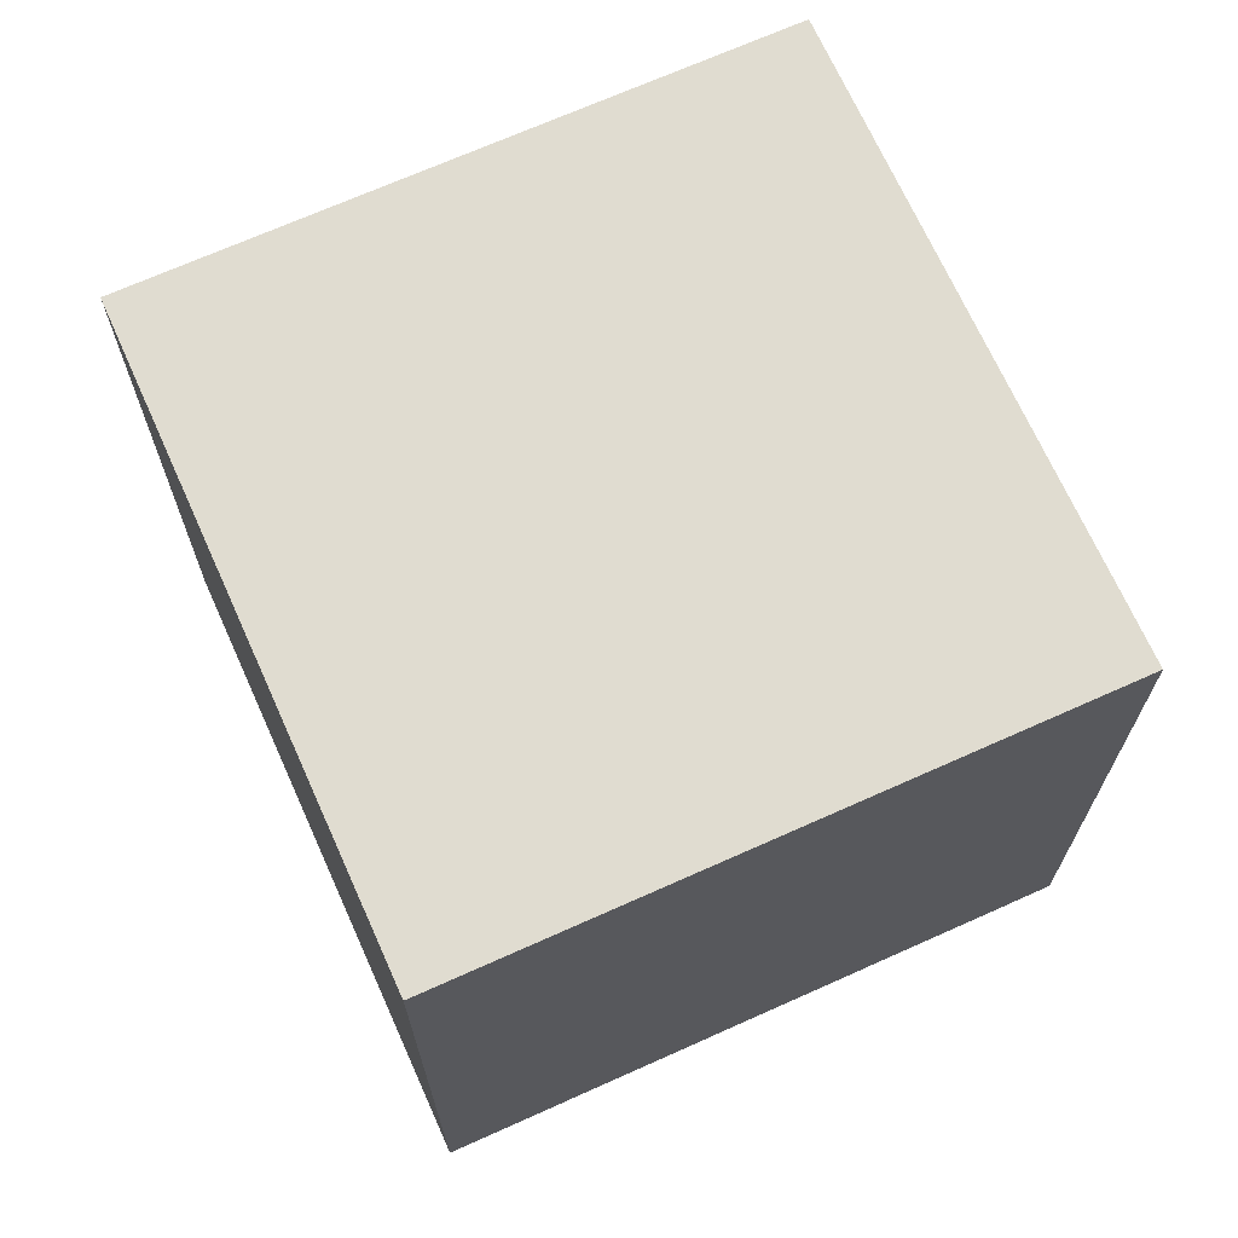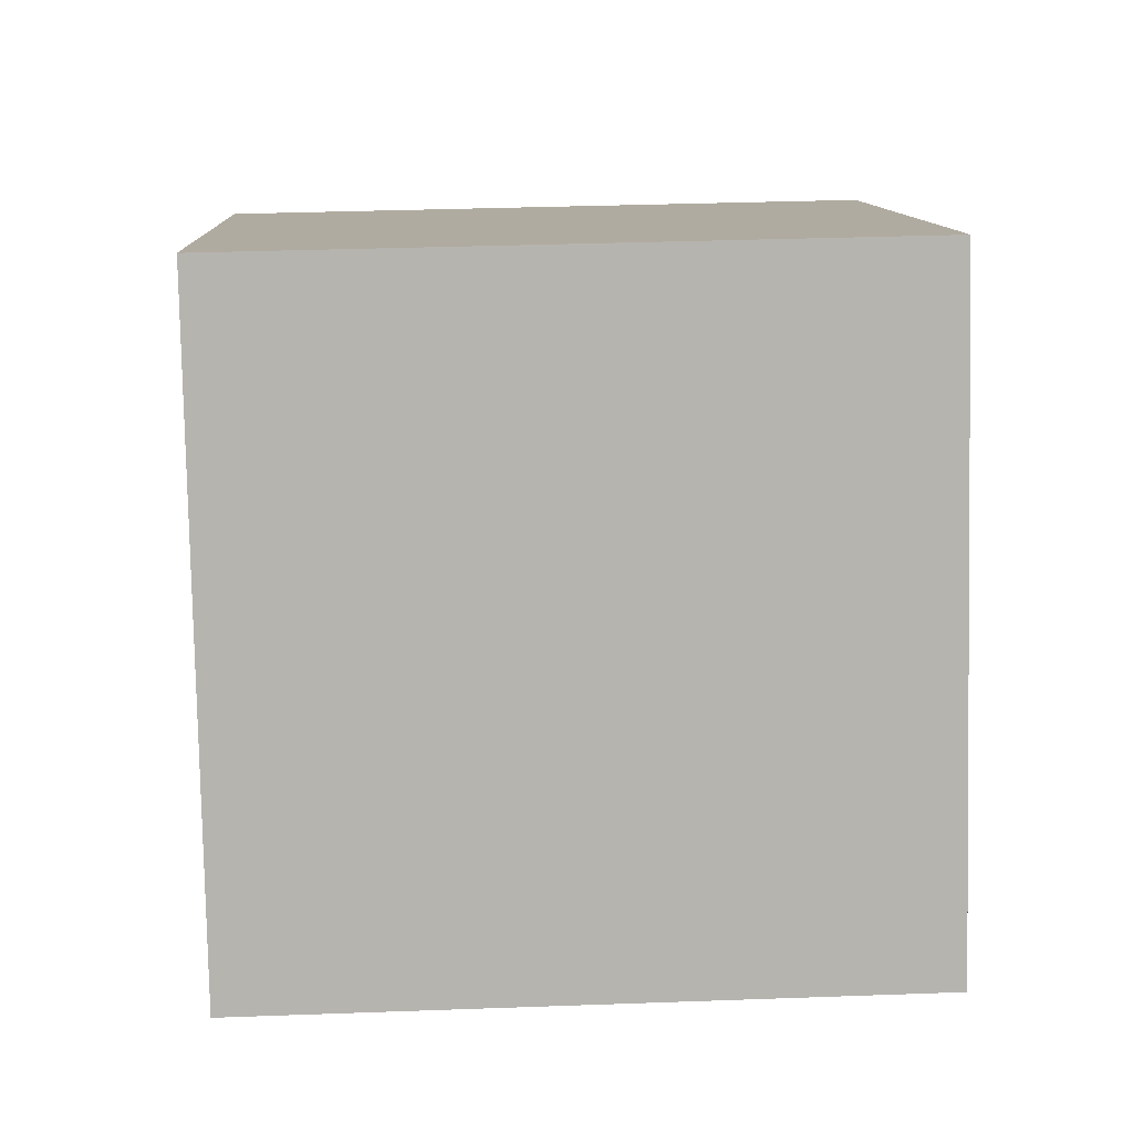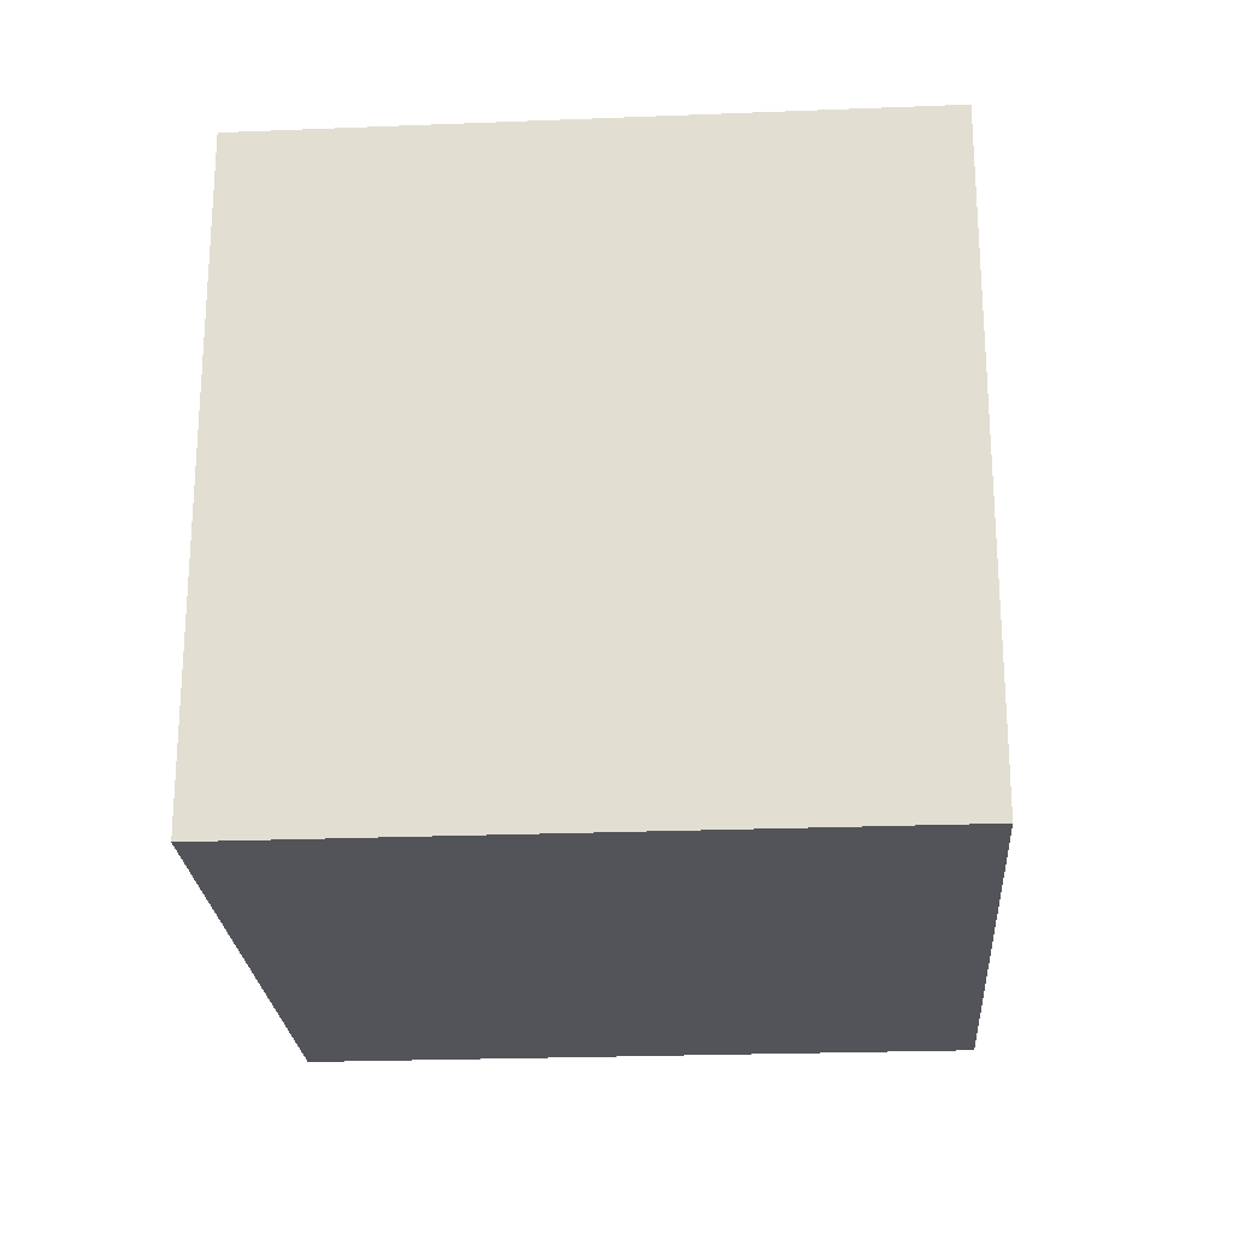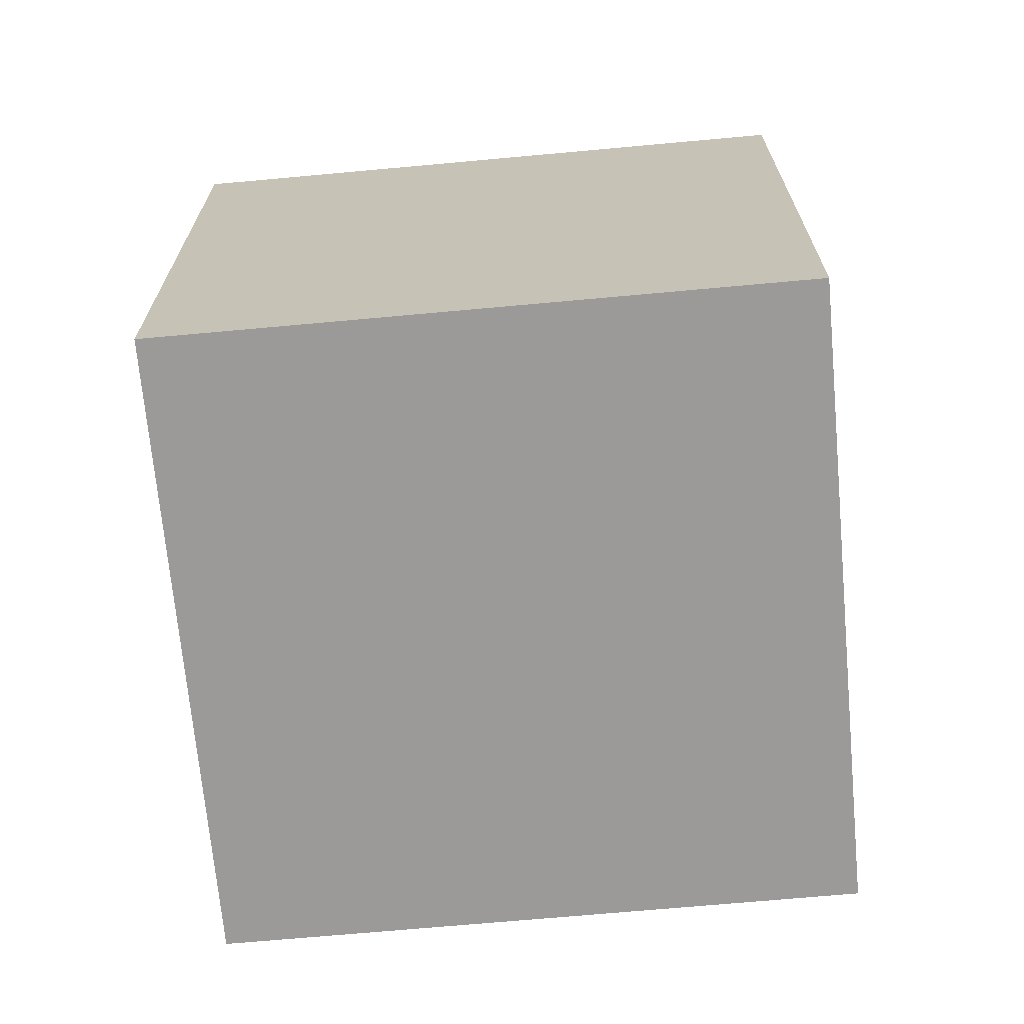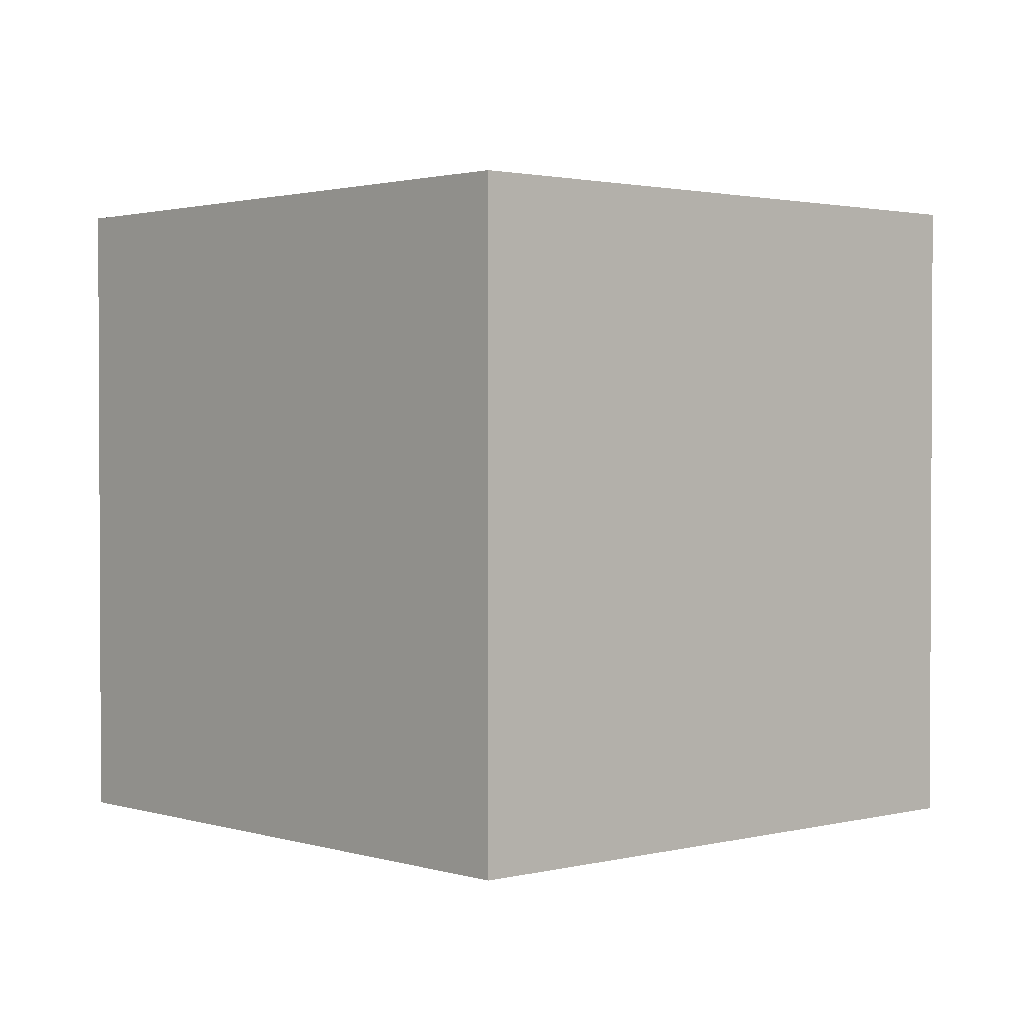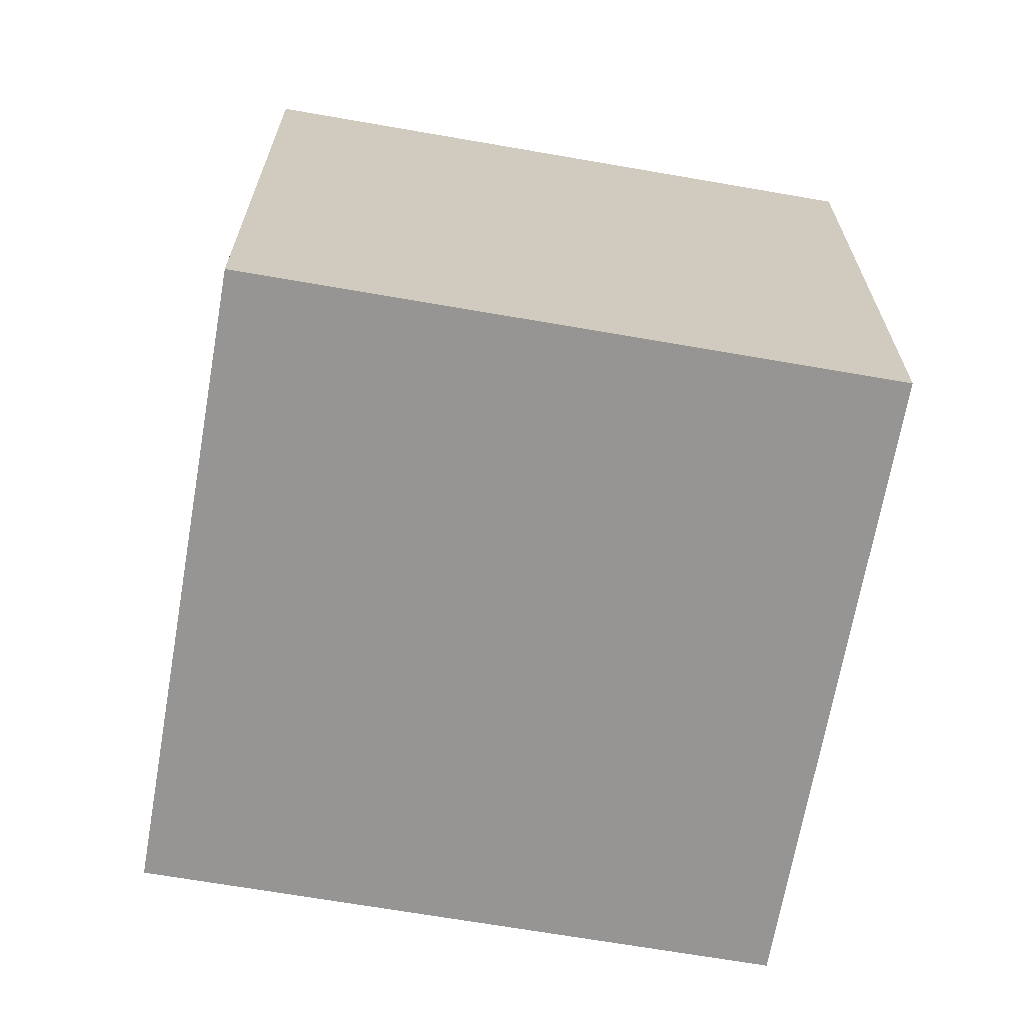
<metadata>
{"format":"obj","ext":"obj","renderer":"f3d","projection":"perspective","resolution":1024,"background":"white","views":[{"elev":69.6,"azim":131.2,"up":"+Y"},{"elev":34.6,"azim":87.2,"up":"+Z"},{"elev":-23.8,"azim":-110.8,"up":"+Y"},{"elev":-69.5,"azim":70.6,"up":"+Y"},{"elev":1.7,"azim":113.1,"up":"+Y"},{"elev":-67.6,"azim":-34.5,"up":"+Y"}]}
</metadata>
<code>
o Cube
v 1.163 1 0.2538
v 1.163 0 0.2538
v 0.7462 1 1.163
v 0.7462 0 1.163
v 0.2538 1 -0.1629
v 0.2538 0 -0.1629
v -0.1629 1 0.7462
v -0.1629 0 0.7462
f 1 5 7 3
f 4 3 7 8
f 8 7 5 6
f 6 2 4 8
f 2 1 3 4
f 6 5 1 2

</code>
